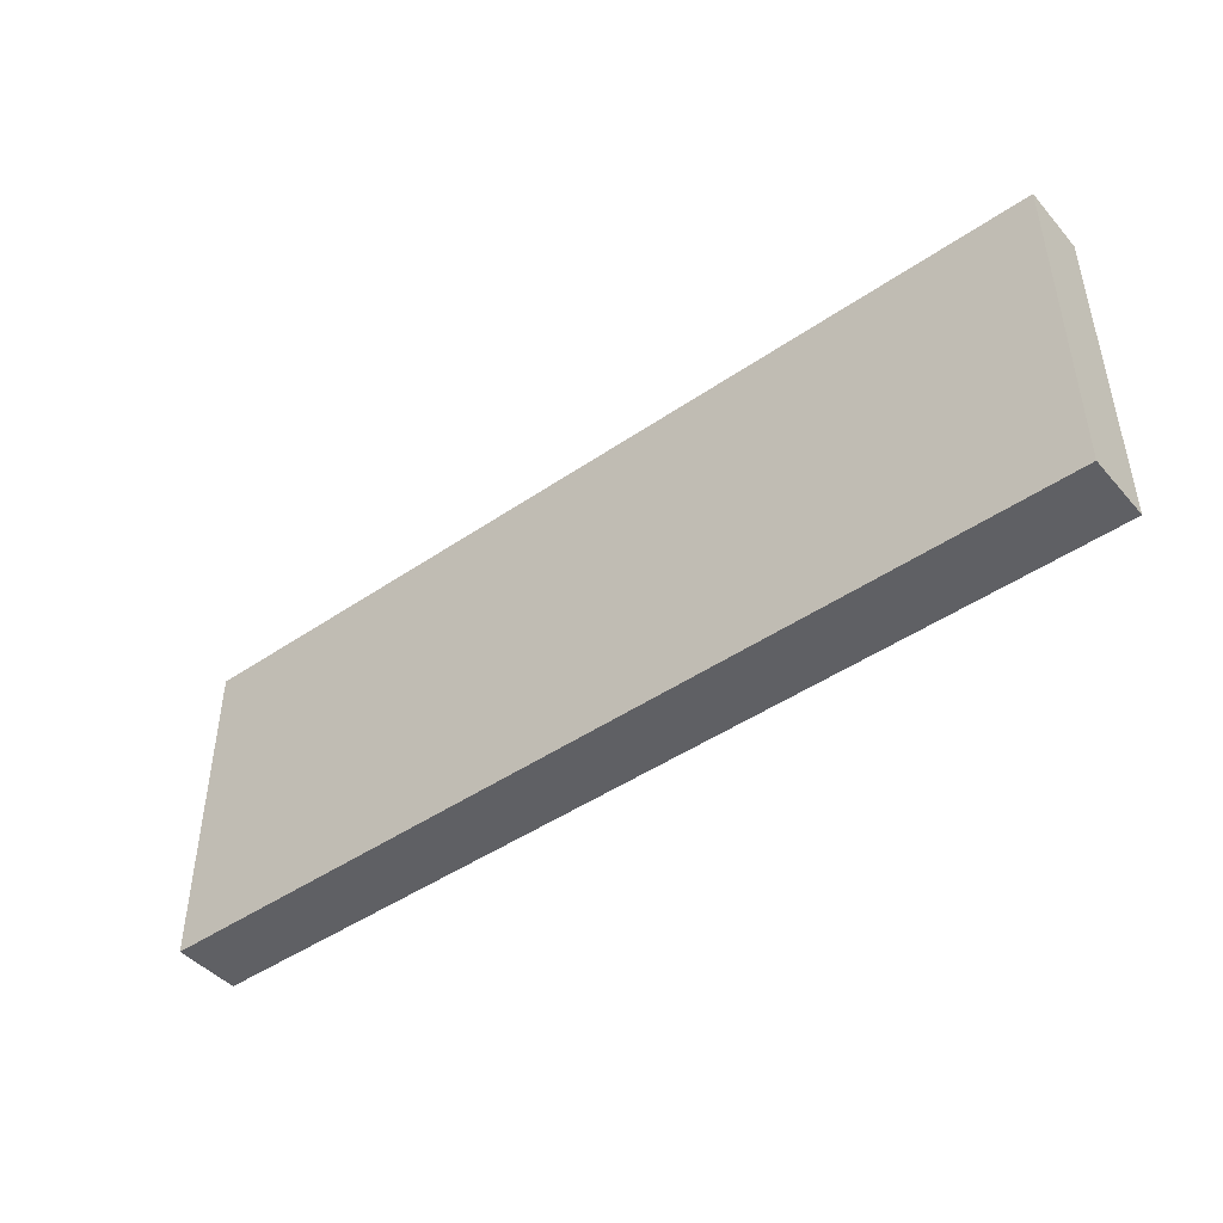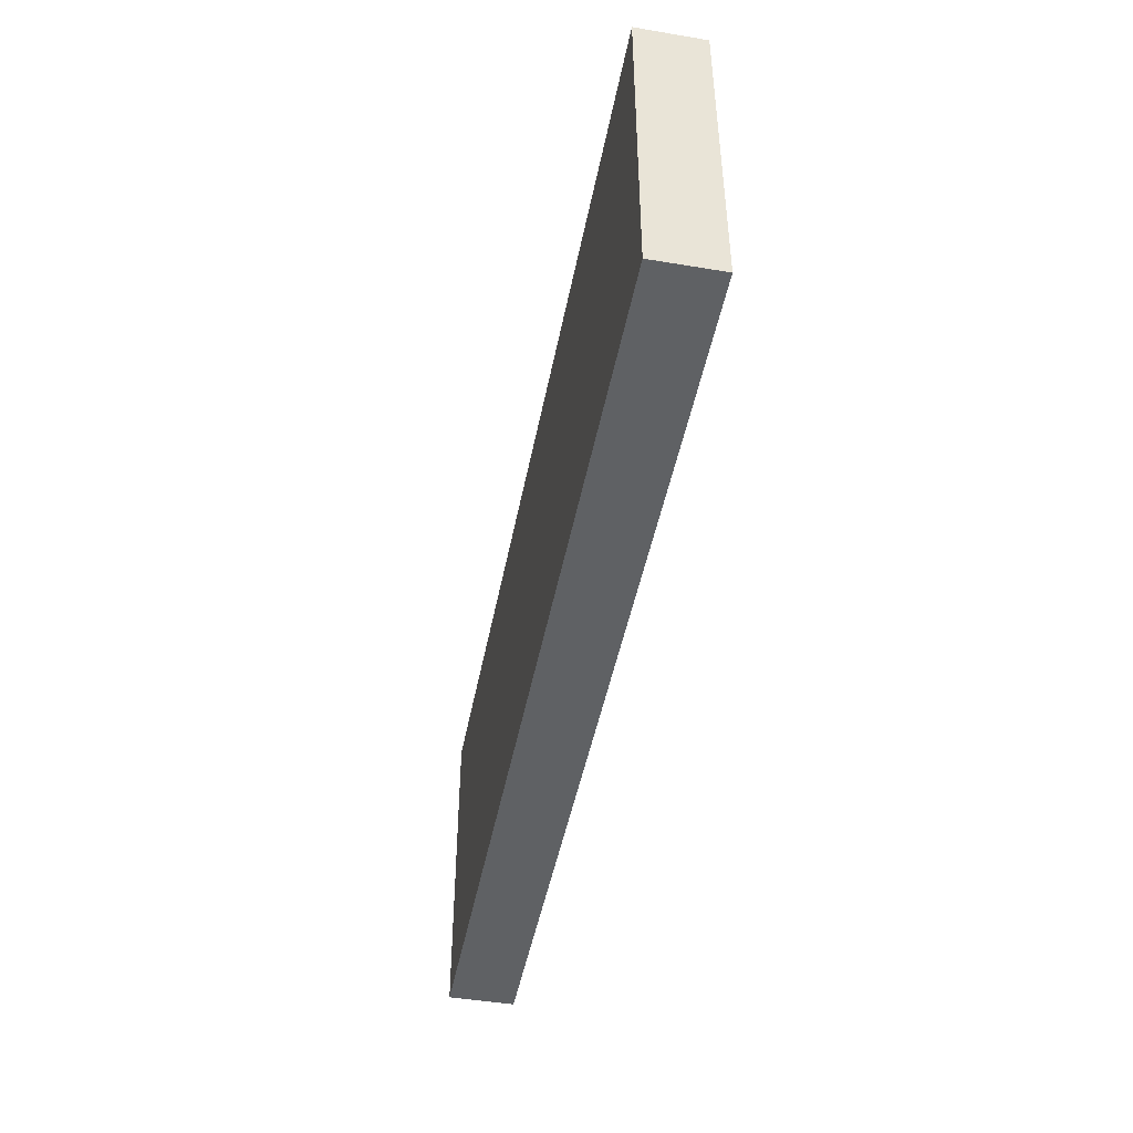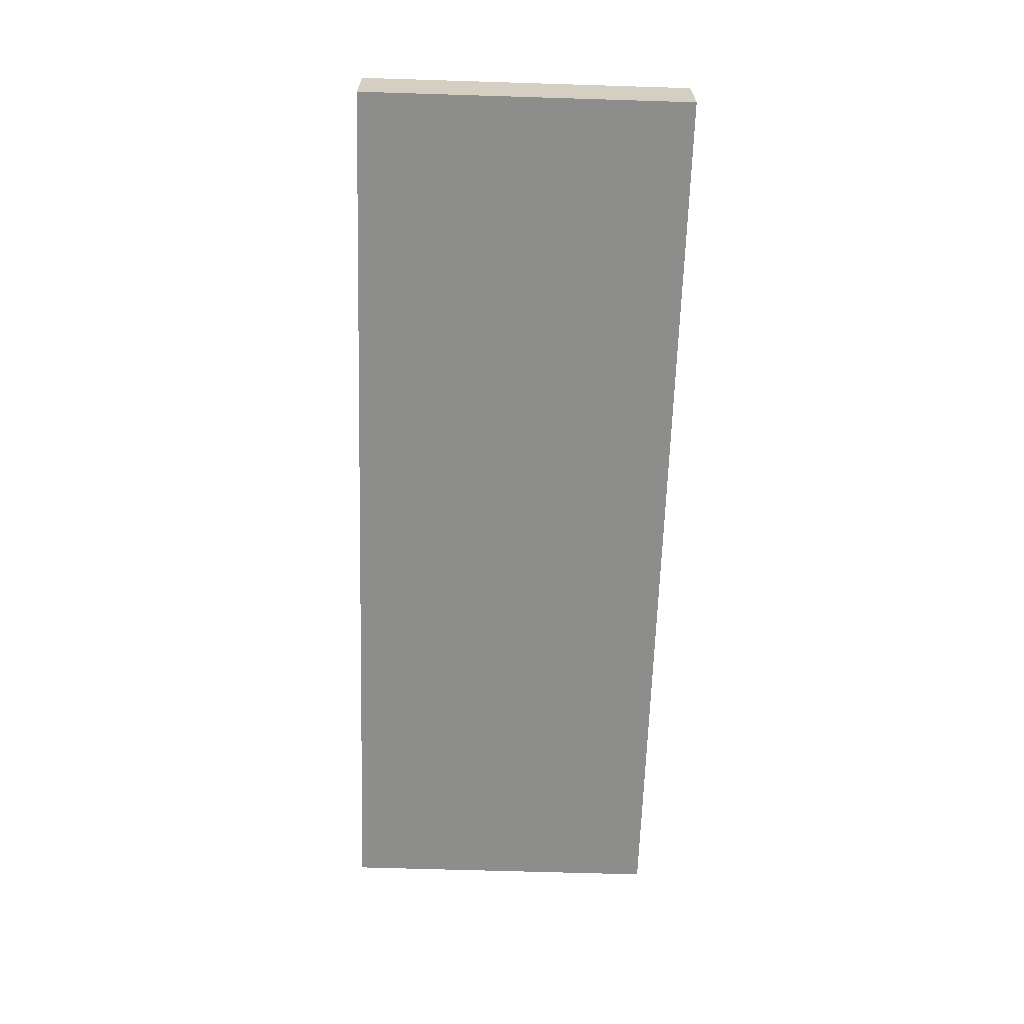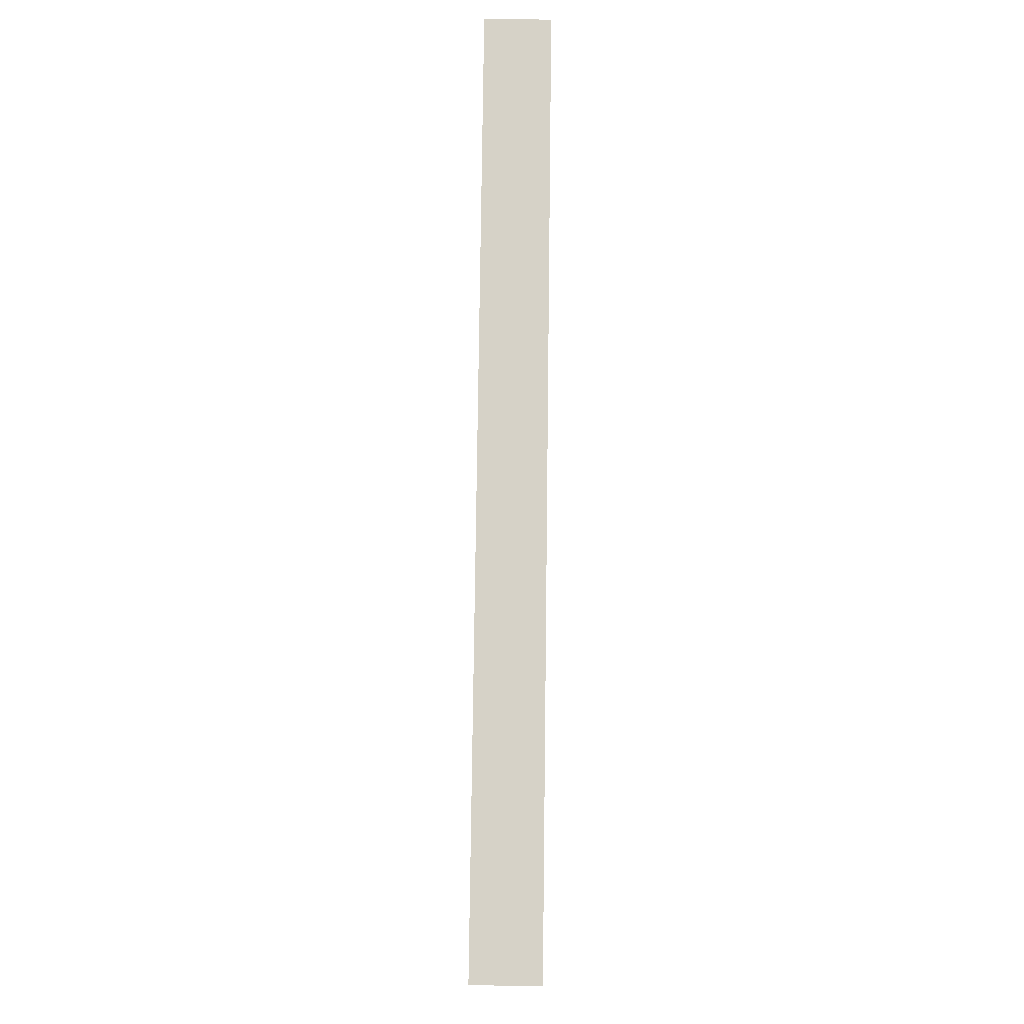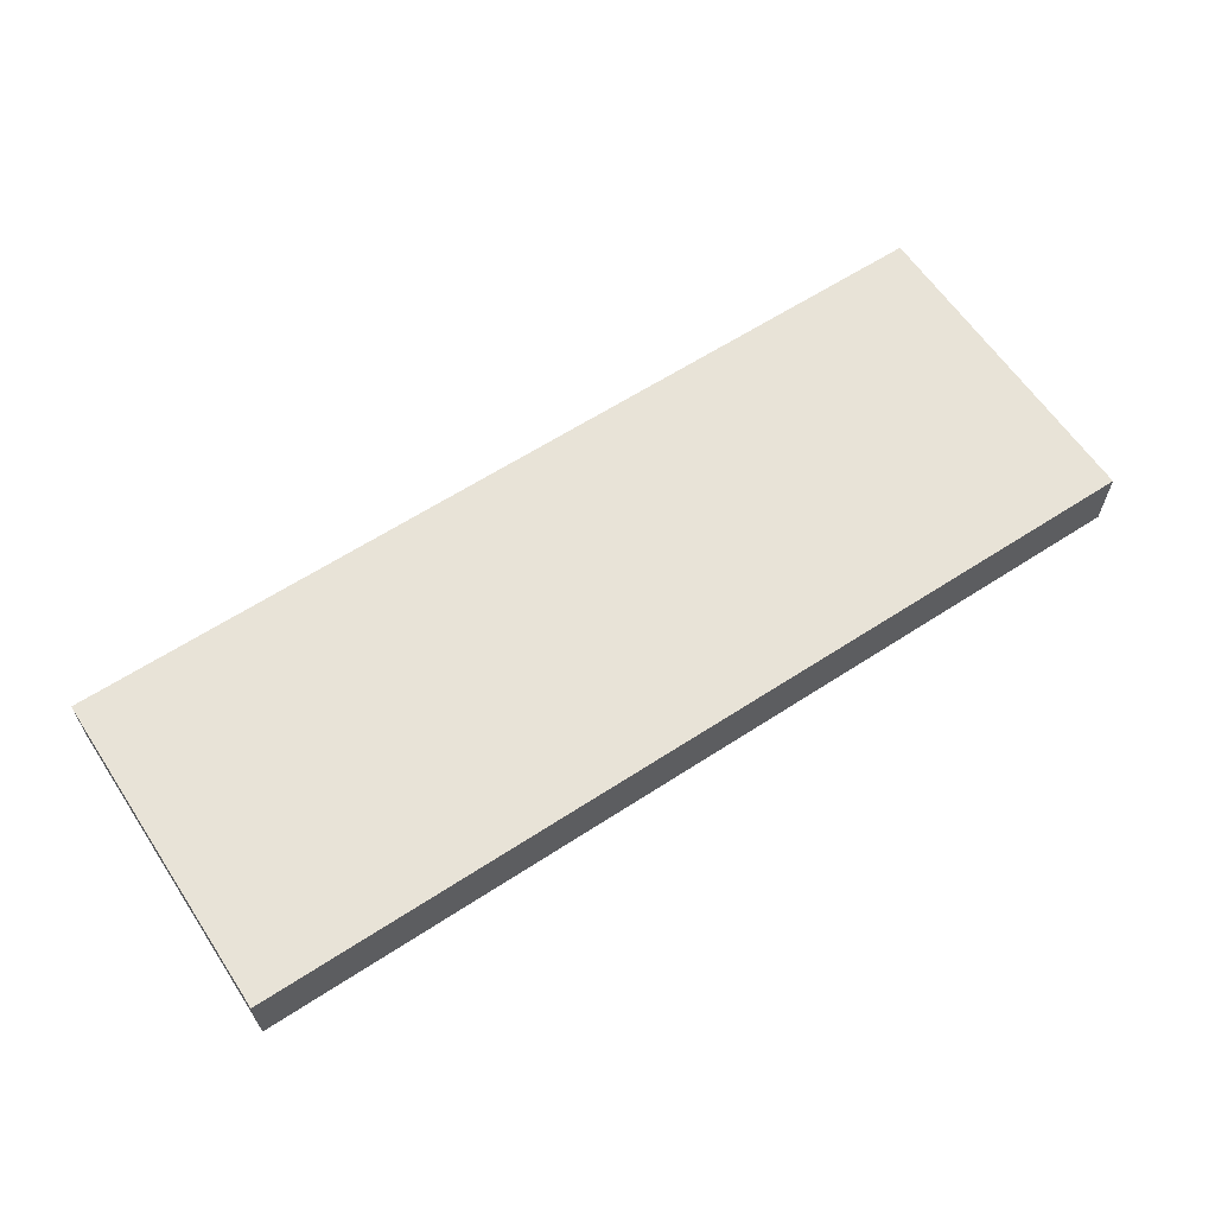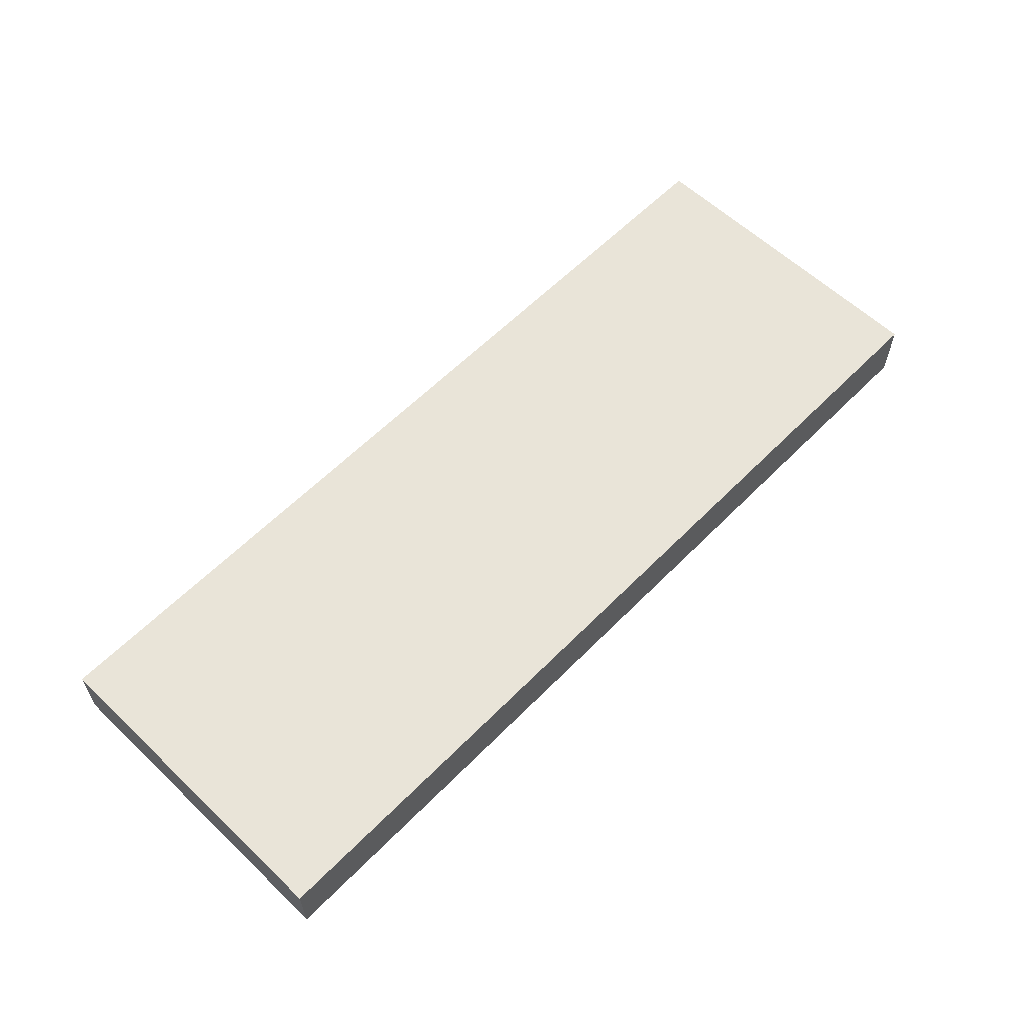
<metadata>
{"format":"obj","ext":"obj","renderer":"f3d","projection":"perspective","resolution":1024,"background":"white","views":[{"elev":-45.3,"azim":38.4,"up":"+Z"},{"elev":-46.4,"azim":-100.8,"up":"+Z"},{"elev":-64.5,"azim":-91.8,"up":"+Y"},{"elev":78.5,"azim":-89.3,"up":"+Z"},{"elev":61.9,"azim":-33.5,"up":"+Y"},{"elev":59.9,"azim":-45.9,"up":"+Y"}]}
</metadata>
<code>
o cube
v -0.3125 1 0.4375
v -0.3125 1 0.125
v -0.3125 0.9375 0.4375
v -0.3125 0.9375 0.125
v -1.188 1 0.4375
v -1.188 1 0.125
v -1.188 0.9375 0.4375
v -1.188 0.9375 0.125
f 2 1 3 4
f 7 5 6 8
f 5 1 2 6
f 4 3 7 8
f 3 1 5 7
f 6 2 4 8

</code>
